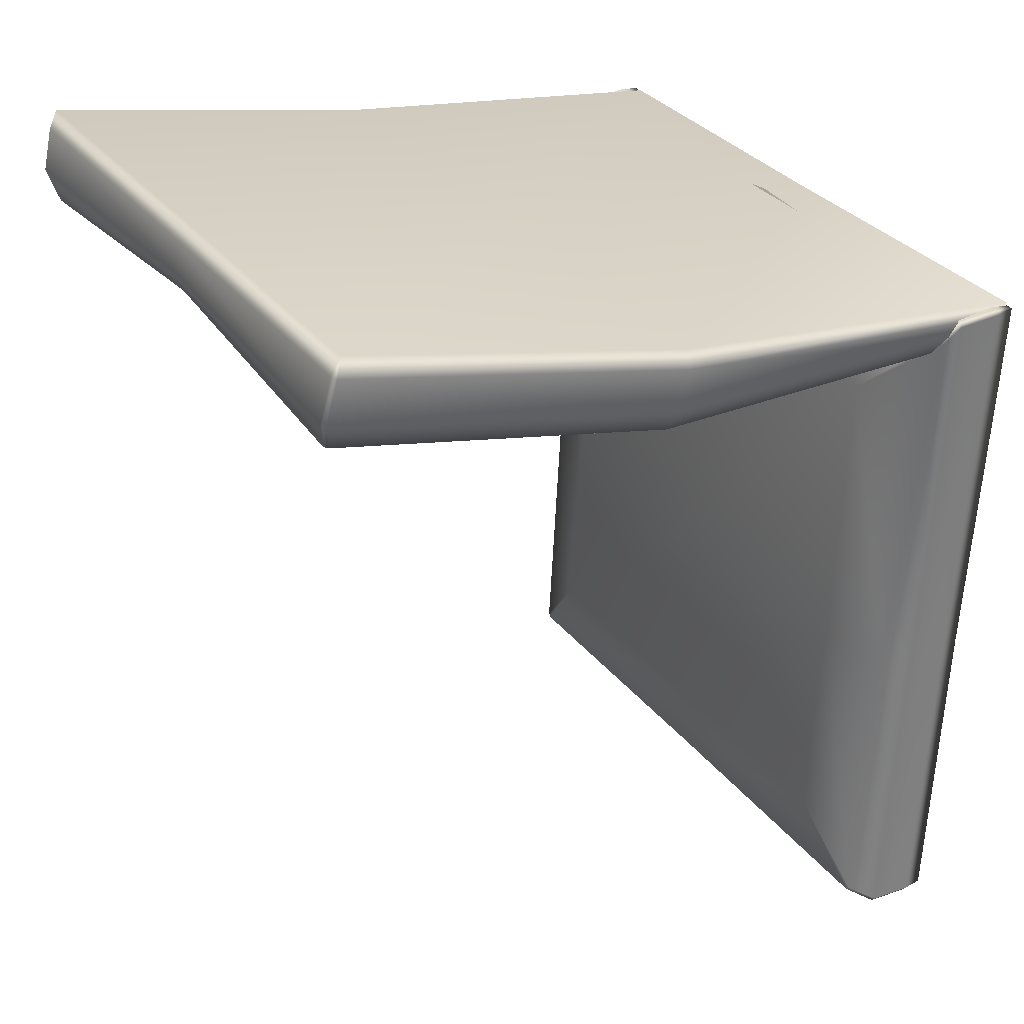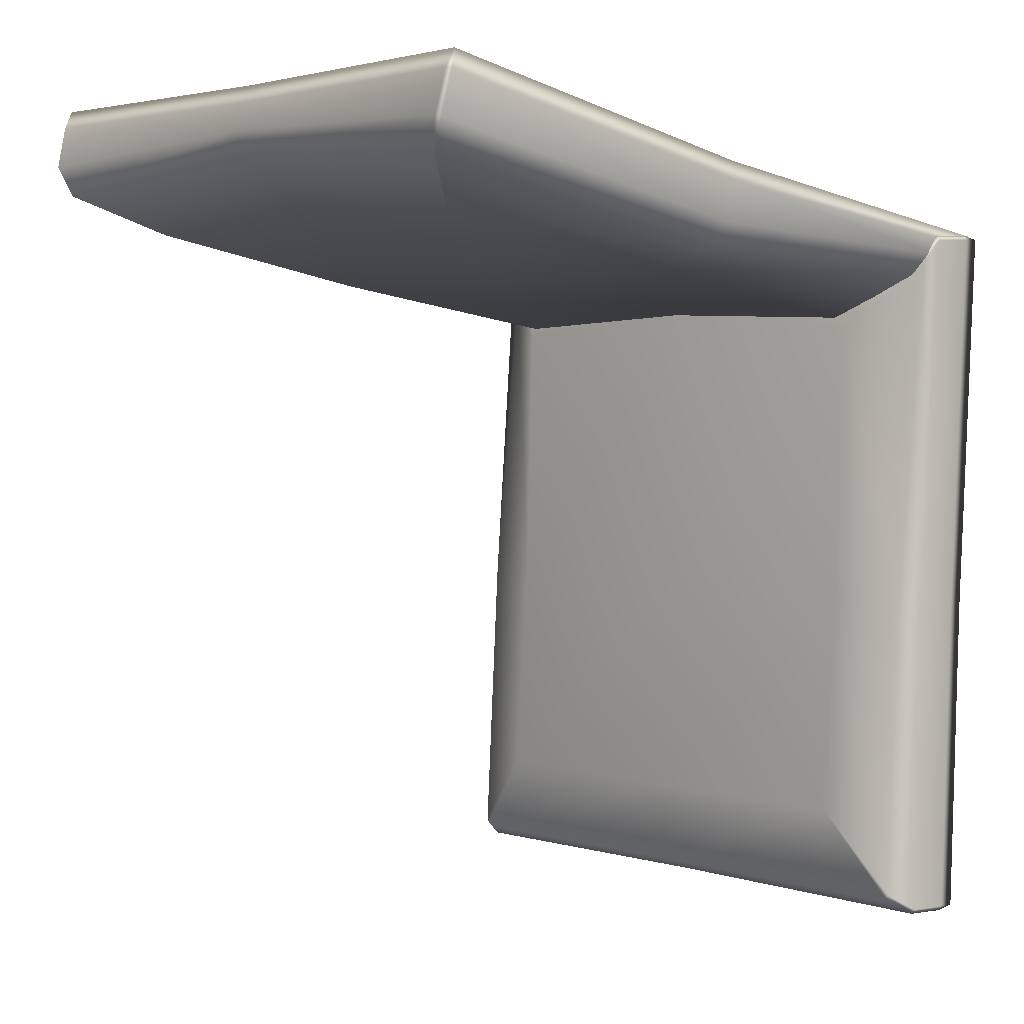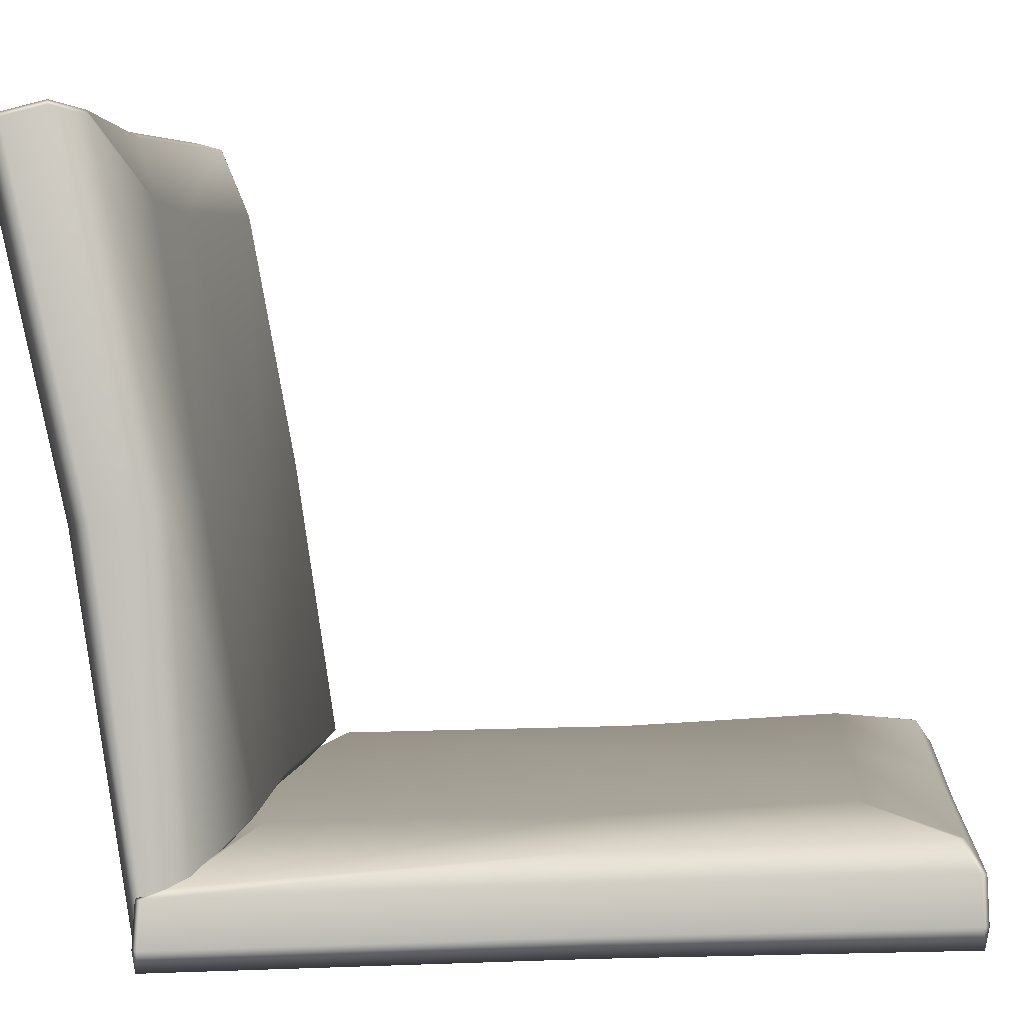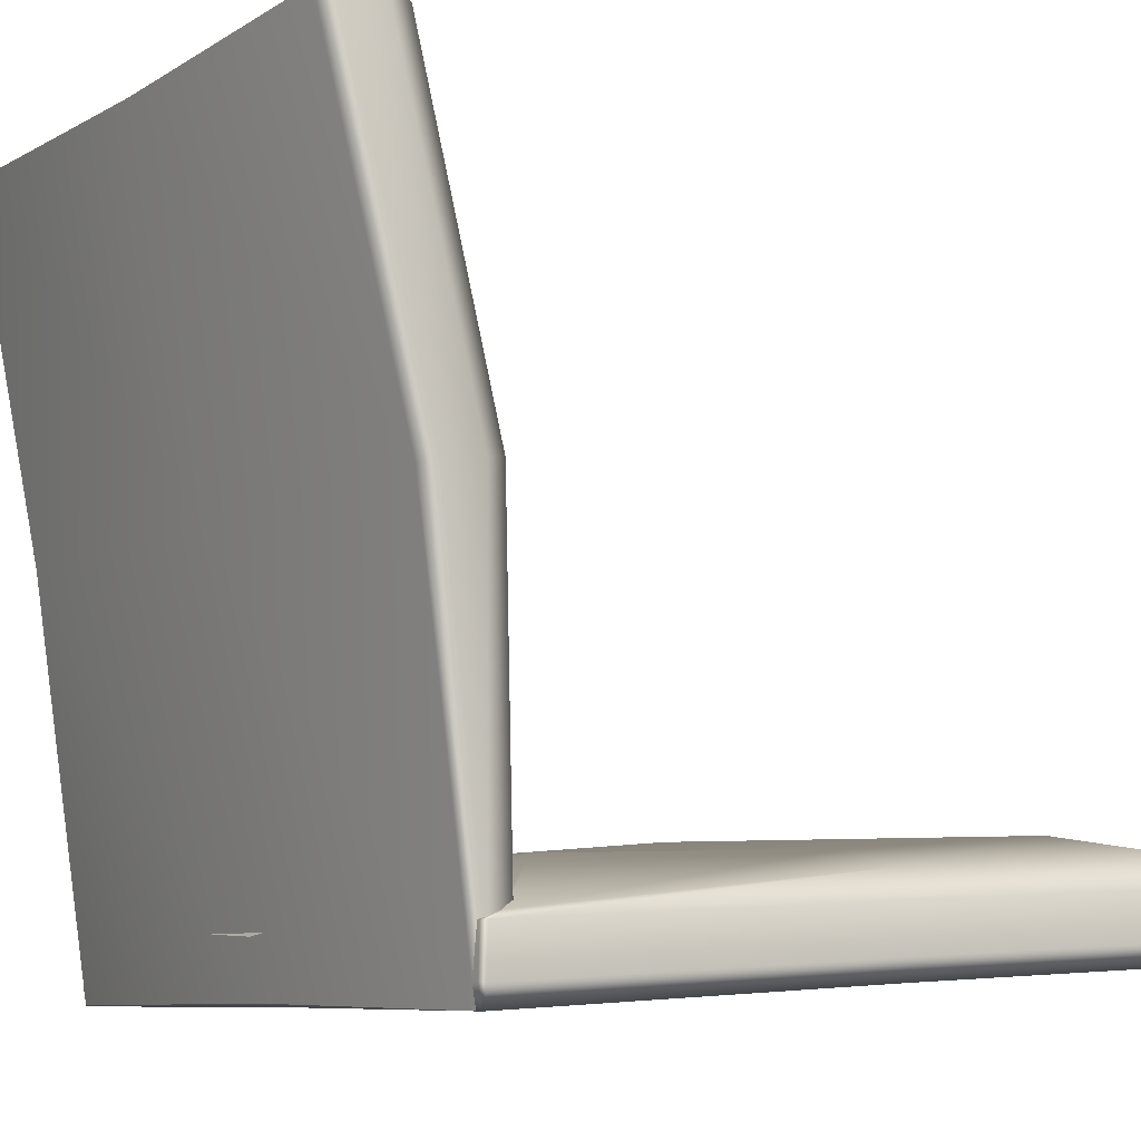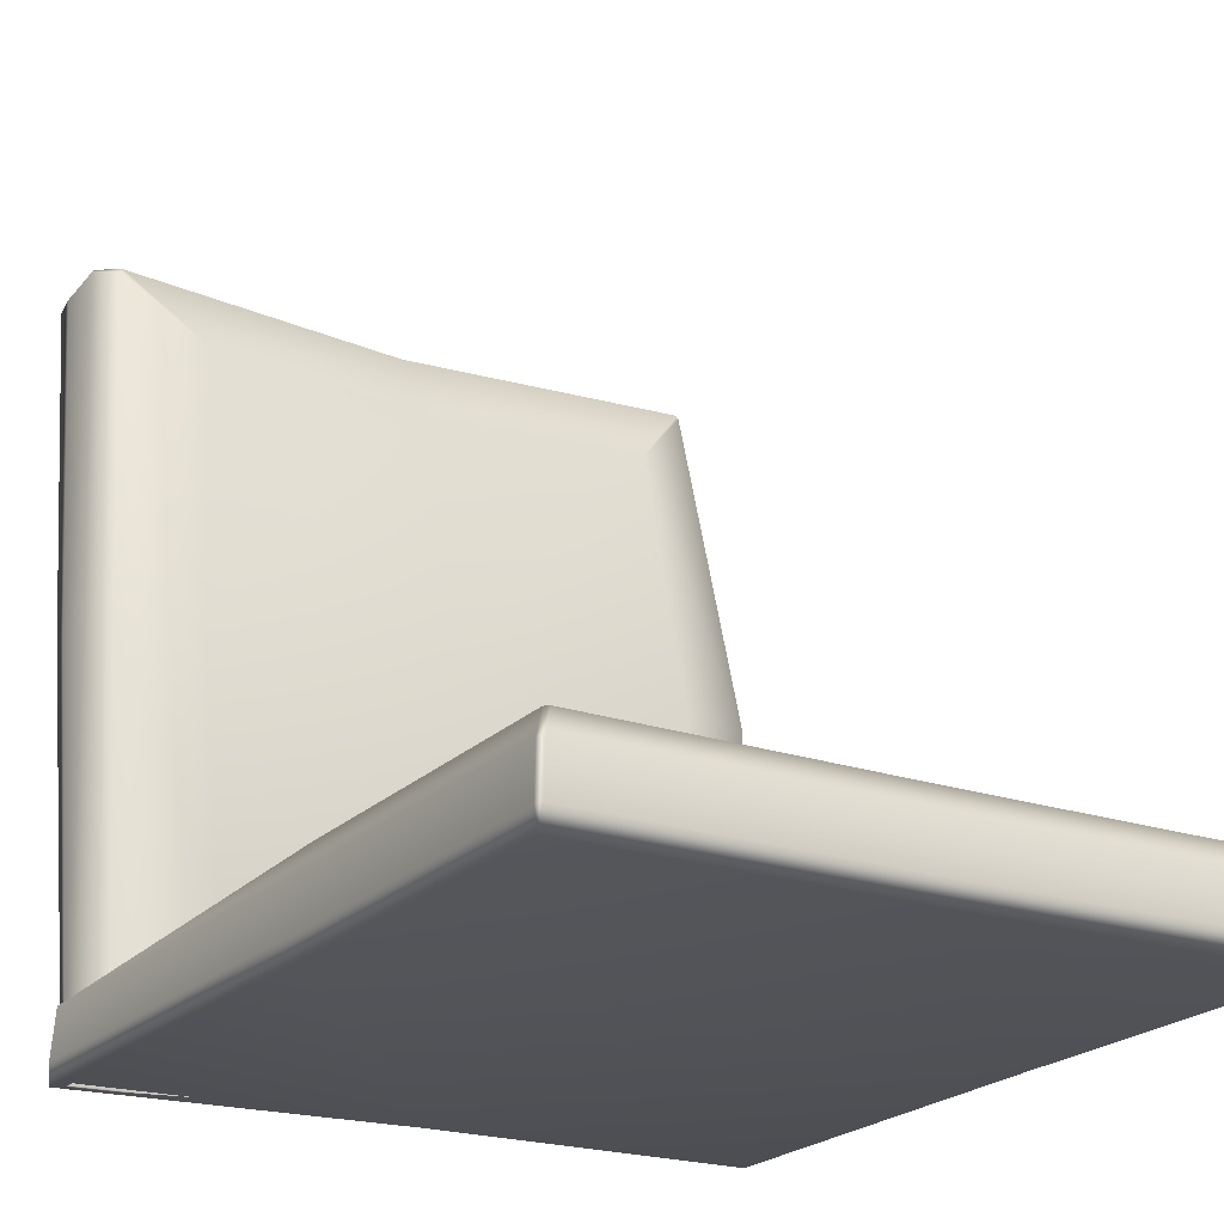
<metadata>
{"format":"obj","ext":"obj","renderer":"f3d","projection":"perspective","resolution":1024,"background":"white","views":[{"elev":31.9,"azim":59.0,"up":"+Y"},{"elev":2.6,"azim":47.6,"up":"+Y"},{"elev":4.6,"azim":-85.0,"up":"+Z"},{"elev":-8.0,"azim":-123.6,"up":"+Z"},{"elev":-19.8,"azim":-33.1,"up":"+Z"}]}
</metadata>
<code>
o ChairmeshChair_204_0_GeomSubset_0
v 0.2421 0.2915 0.4759
v 0.000182 0.3011 0.4719
v -0.000318 0.3229 0.4657
v 0.243 0.3248 0.467
v 0.2436 0.3388 0.4595
v -0.000768 0.3366 0.458
v 0.000458 0.2842 0.466
v 0.2317 0.2676 0.4697
v -0.248 0.3232 0.4653
v -0.2451 0.3244 0.4688
v -0.243 0.2912 0.4773
v -0.2458 0.29 0.4737
v -0.2462 0.3384 0.4616
v -0.2621 0.262 0.194
v -0.2611 0.2298 0.1994
v -0.2596 0.2766 0.1917
v -0.2344 0.2663 0.4677
v -0.232 0.2672 0.4707
v -0.2496 0.2105 0.2028
v 0.2584 0.2275 -0.09281
v 0.2554 0.2187 -0.1113
v 0.2514 0.2176 -0.07022
v 0.2544 0.2183 -0.06653
v 0.2431 0.2005 -0.05095
v 0.2406 0.2 -0.05404
v 0.1871 0.1656 -0.01741
v 0.1934 0.1991 0.205
v 0.000782 0.1728 -0.01716
v 0.000797 0.1948 0.207
v 0.2511 0.2115 0.2028
v 0.1802 0.2345 0.4119
v 0.2341 0.2666 0.4667
v 0.000666 0.2784 0.1905
v -0.2566 0.2338 -0.1116
v 0.001166 0.2347 -0.1086
v -0.1857 0.1649 -0.01741
v -0.1918 0.1985 0.205
v -0.2397 0.1992 -0.05416
v -0.2421 0.1997 -0.05107
v 0.000744 0.2 -0.05327
v -0.2538 0.2175 -0.06671
v -0.2508 0.2169 -0.07039
v 0.000731 0.2175 -0.06885
v 0.000982 0.2187 -0.109
v -0.2556 0.2179 -0.1115
v -0.2586 0.2266 -0.09304
v 0.256 0.2347 -0.1113
v 0.2625 0.2633 0.1934
v 0.2623 0.2312 0.1992
v 0.2459 0.3236 0.4634
v 0.2597 0.278 0.1909
v 0.2449 0.2904 0.4723
v -0.1799 0.2339 0.4128
v 0.00058 0.2495 0.409
v 0.2601 0.2331 -0.06128
v 0.000346 0.2319 -0.07213
v -0.000171 0.2326 -0.09511
v 0.2611 0.2348 -0.09621
v 0.2618 0.2318 -0.1121
v -0.00064 0.2293 -0.1108
v 0.000607 0.243 -0.06605
v 0.249 0.2144 -0.0553
v -0.2661 0.2321 -0.09593
v -0.263 0.2361 -0.09591
v -0.2608 0.2338 -0.0612
v -0.2639 0.2299 -0.06121
v -0.2642 0.2333 -0.1117
v -0.2616 -0.07734 -0.08011
v -0.2606 -0.0779 -0.04554
v -0.2637 -0.3343 -0.06816
v -0.2591 -0.07693 -0.09587
v -0.2617 -0.3353 -0.084
v -0.2606 -0.3383 -0.06815
v -0.2618 -0.3325 -0.0333
v -0.2498 -0.319 -0.0122
v -0.2473 -0.3223 -0.0122
v -0.2588 -0.3364 -0.0333
v -0.2492 -0.07799 -0.02476
v -0.2516 0.2115 -0.05527
v 0.2651 -0.3333 -0.06823
v 0.2621 -0.3373 -0.06822
v 0.2609 -0.3355 -0.03334
v 0.264 -0.3315 -0.03334
v 0.2627 -0.3343 -0.08409
v 0.2629 -0.07717 -0.08089
v 0.2626 -0.07728 -0.04622
v 0.2642 0.2309 -0.09622
v 0.2601 -0.07697 -0.09668
v 0.2631 0.2291 -0.06129
v 0.2523 -0.3182 -0.01225
v 0.2497 -0.3215 -0.01226
v 0.2515 0.2111 -0.05529
v 0.2514 -0.07729 -0.02505
v 0.001141 -0.07763 -0.09753
v 0.001999 -0.3317 -0.08398
v 0.001155 -0.07764 0.000162
v 0.001401 -0.2526 0.000812
v -0.1916 -0.2533 0.001445
v -0.1914 -0.07791 -0.01167
v 0.001497 -0.321 -0.01246
v 0.1942 -0.2527 0.001258
v 0.000775 0.1808 -0.0295
v -0.193 0.1565 -0.02022
v -0.249 0.2149 -0.05526
v 0.001528 -0.3344 -0.03336
v 0.00179 -0.3351 -0.06813
v 0.1937 -0.07737 -0.01173
v 0.1936 0.1563 -0.02065
v -0.3073 -0.3002 -0.07605
v -0.3073 -0.2931 -0.07579
v -0.3073 -0.2931 0.01318
v -0.3073 -0.3002 0.01444
v -0.3073 -0.2632 0.09533
v -0.3073 -0.2695 0.09894
v -0.3074 -0.207 0.1623
v -0.3074 -0.2117 0.1678
v -0.3032 -0.3043 -0.07621
v -0.3032 -0.3043 0.01516
v -0.3033 -0.2731 0.101
v -0.3033 -0.2143 0.171
v -0.3033 -0.2754 -0.4582
v -0.3073 -0.2714 -0.457
v -0.3032 -0.289 0.01247
v -0.3032 -0.289 -0.07563
v -0.3033 -0.2596 0.09326
v -0.3034 -0.2044 0.1591
v -0.3073 -0.2644 -0.455
v -0.3033 -0.2604 -0.4538
v -0.3075 -0.1313 0.206
v -0.3075 -0.1338 0.2128
v -0.3076 -0.04425 0.2214
v -0.3076 -0.04488 0.2285
v -0.3081 0.2596 0.201
v -0.3081 0.2596 0.2081
v -0.3034 -0.1352 0.2167
v -0.3036 -0.04523 0.2325
v -0.3035 -0.1299 0.2021
v -0.3036 -0.04389 0.2173
v -0.2618 -0.2681 -0.4716
v -0.2619 -0.2553 -0.4814
v -0.3033 -0.2554 -0.4814
v -0.3033 -0.2682 -0.4716
v -0.3037 0.06148 -0.482
v -0.2623 0.06561 -0.482
v -0.3073 -0.265 -0.4689
v -0.3073 -0.2595 -0.4641
v -0.3074 -0.254 -0.4773
v -0.3074 -0.2516 -0.4702
v -0.3078 0.06148 -0.4779
v -0.3033 -0.2563 -0.4614
v -0.3033 -0.2502 -0.4661
v -0.3078 0.06149 -0.4708
v -0.3037 0.06151 -0.4667
v -0.3081 0.2446 -0.4782
v -0.3081 0.2446 -0.4711
v -0.3079 0.107 -0.4709
v -0.3079 0.107 -0.478
v -0.304 0.2446 -0.4823
v -0.304 0.2487 -0.4782
v -0.3038 0.107 -0.4821
v -0.3038 0.107 -0.4668
v -0.304 0.2446 -0.4671
v -0.2583 0.1071 -0.478
v -0.000135 0.1074 -0.478
v -0.000135 0.1074 -0.4709
v -0.2583 0.1071 -0.4709
v -0.00013 0.1033 -0.482
v -0.2624 0.103 -0.482
v -0.2618 -0.289 -0.07563
v -0.2618 -0.2604 -0.4538
v -0.2618 -0.289 0.01247
v -0.2619 -0.2596 0.09326
v -0.2619 -0.2043 0.1591
v -0.262 -0.1298 0.2021
v -0.2622 -0.04383 0.2173
v -0.2626 0.2597 0.1969
v -0.304 0.2596 0.1969
v -0.2619 -0.2562 -0.4614
v -0.2619 -0.2501 -0.4661
v -0.2623 0.06564 -0.4667
v -0.2624 0.103 -0.4668
v -7.7e-05 0.066 -0.4667
v -0.00013 0.1034 -0.4668
v -0.2626 0.2447 -0.4671
v -0.2619 -0.2143 0.171
v -0.2618 -0.273 0.101
v -0.2618 -0.3042 0.01516
v -0.2618 -0.3042 -0.07621
v -0.2618 -0.2753 -0.4582
v -0.2577 -0.3002 -0.07605
v -0.2577 -0.2931 -0.07579
v -0.2578 -0.2643 -0.455
v -0.2578 -0.2713 -0.457
v -0.2577 -0.3002 0.01444
v -0.2577 -0.2931 0.01318
v -0.2578 -0.2694 0.09894
v -0.2578 -0.2632 0.09533
v -0.2578 -0.2539 -0.4773
v -0.2578 -0.2515 -0.4702
v -0.2582 0.06156 -0.4708
v -0.2582 0.06155 -0.4779
v -0.2578 -0.2649 -0.4689
v -0.2578 -0.2594 -0.4641
v -0.2581 -0.04481 0.2285
v -0.2581 -0.04418 0.2214
v -0.258 -0.1313 0.206
v -0.258 -0.1337 0.2128
v -0.2579 -0.207 0.1623
v -0.2578 -0.2116 0.1678
v -0.262 -0.1351 0.2167
v -0.2622 -0.04517 0.2325
v -0.2626 0.2597 0.2121
v -0.2585 0.2597 0.2081
v -0.2585 0.2597 0.201
v -0.2585 0.2447 -0.4711
v -0.2585 0.2447 -0.4782
v -0.2626 0.2447 -0.4823
v -0.2626 0.2488 -0.4782
v -0.304 0.2596 0.2121
v -0.2626 0.2488 -0.4711
v -0.304 0.2487 -0.4711
v -0.2626 0.2638 0.201
v -0.2626 0.2638 0.2081
v -7.7e-05 0.06598 -0.482
v -0.304 0.2637 0.2081
v -0.304 0.2637 0.201
v 0.2622 0.06635 -0.482
v 0.2621 0.1037 -0.482
v 0.3035 0.1078 -0.4821
v 0.3033 0.2455 -0.4823
v 0.2619 0.2454 -0.4823
v 0.3036 0.06233 -0.482
v 0.2581 0.06229 -0.4708
v 0.2581 0.06227 -0.4779
v -7.1e-05 0.06191 -0.4779
v -7.1e-05 0.06193 -0.4708
v 0.2622 0.06637 -0.4667
v 0.3081 -0.2705 -0.457
v 0.3082 -0.2994 -0.07605
v 0.3082 -0.2923 -0.07579
v 0.3081 -0.2636 -0.455
v 0.3081 -0.2641 -0.4689
v 0.3081 -0.2586 -0.4641
v 0.3081 -0.2531 -0.4773
v 0.3081 -0.2507 -0.4702
v 0.3041 -0.2745 -0.4582
v 0.304 -0.2673 -0.4716
v 0.304 -0.2545 -0.4814
v 0.3077 0.06234 -0.4779
v 0.304 -0.2554 -0.4614
v 0.304 -0.2596 -0.4538
v 0.304 -0.2493 -0.4661
v 0.3036 0.06236 -0.4667
v 0.3077 0.06236 -0.4708
v 0.3082 -0.2994 0.01444
v 0.3081 -0.2686 0.09894
v 0.3081 -0.2624 0.09533
v 0.3082 -0.2923 0.01318
v 0.308 -0.2062 0.1623
v 0.308 -0.2108 0.1678
v 0.3041 -0.3034 0.01516
v 0.3041 -0.3034 -0.07621
v 0.3041 -0.2722 0.101
v 0.304 -0.2135 0.171
v 0.3041 -0.2882 -0.07563
v 0.3041 -0.2882 0.01247
v 0.304 -0.2588 0.09326
v 0.304 -0.2035 0.1591
v 0.3079 -0.1329 0.2128
v 0.3079 -0.1305 0.206
v 0.3078 -0.04339 0.2214
v 0.3078 -0.04401 0.2285
v 0.3074 0.2605 0.201
v 0.3074 0.2605 0.2081
v 0.3039 -0.1343 0.2167
v 0.3037 -0.04437 0.2325
v 0.3039 -0.129 0.2021
v 0.3037 -0.04304 0.2173
v 0.2626 -0.2674 -0.4716
v 0.2626 -0.2546 -0.4814
v 0.2627 -0.3035 -0.07621
v 0.2627 -0.3035 0.01516
v 0.2626 -0.2723 0.101
v 0.2625 -0.2135 0.171
v 0.2626 -0.2746 -0.4582
v 0.3074 0.2455 -0.4782
v 0.3076 0.1079 -0.478
v 0.3076 0.1079 -0.4709
v 0.3074 0.2455 -0.4711
v 0.3033 0.2495 -0.4782
v 0.3033 0.2455 -0.4671
v 0.3035 0.1079 -0.4668
v 0.2627 -0.2882 -0.07563
v 0.2626 -0.2596 -0.4538
v 0.2627 -0.2882 0.01247
v 0.2626 -0.2588 0.09326
v 0.2625 -0.2036 0.1591
v 0.2624 -0.1291 0.2021
v 0.2623 -0.0431 0.2173
v 0.2619 0.2604 0.1969
v 0.3033 0.2605 0.1969
v 0.2626 -0.2555 -0.4614
v 0.2626 -0.2494 -0.4661
v 0.2621 0.1037 -0.4668
v 0.2619 0.2454 -0.4671
v 0.2585 -0.2532 -0.4773
v 0.2585 -0.2508 -0.4702
v 0.2585 -0.2642 -0.4689
v 0.2585 -0.2587 -0.4641
v 0.2586 -0.2706 -0.457
v 0.2585 -0.2636 -0.455
v 0.2586 -0.2994 -0.07605
v 0.2586 -0.2923 -0.07579
v 0.2582 -0.04408 0.2285
v 0.2584 -0.133 0.2128
v 0.2584 -0.1305 0.206
v 0.2582 -0.04346 0.2214
v 0.2585 -0.2062 0.1623
v 0.2585 -0.2109 0.1678
v 0.2585 -0.2624 0.09533
v 0.2586 -0.2687 0.09894
v 0.2624 -0.1344 0.2167
v 0.2623 -0.04443 0.2325
v 0.2578 0.2604 0.2081
v 0.2619 0.2604 0.2121
v 0.2578 0.2604 0.201
v 0.3033 0.2605 0.2121
v 0.258 0.1078 -0.478
v 0.2578 0.2454 -0.4782
v 0.2578 0.2454 -0.4711
v 0.258 0.1078 -0.4709
v 0.2619 0.2495 -0.4782
v 0.2619 0.2645 0.2081
v 0.2619 0.2645 0.201
v 0.3033 0.2496 -0.4711
v 0.2619 0.2495 -0.4711
v 0.2586 -0.2994 0.01444
v 0.2586 -0.2923 0.01318
v 0.3033 0.2646 0.2081
v 0.3033 0.2646 0.201
f 1 3 2
f 1 4 3
f 5 3 4
f 5 6 3
f 1 2 7
f 1 7 8
f 9 11 10
f 9 12 11
f 10 13 9
f 12 9 14
f 13 14 9
f 12 14 15
f 13 16 14
f 11 12 17
f 11 17 18
f 12 19 17
f 12 15 19
f 20 22 21
f 20 23 22
f 22 23 24
f 22 24 25
f 24 26 25
f 24 27 26
f 27 28 26
f 27 29 28
f 24 30 27
f 30 31 27
f 30 32 31
f 33 34 16
f 33 35 34
f 29 36 28
f 29 37 36
f 38 28 36
f 38 36 39
f 38 40 28
f 19 36 37
f 19 39 36
f 40 26 28
f 40 25 26
f 41 38 39
f 41 42 38
f 42 40 38
f 43 25 40
f 42 43 40
f 42 44 43
f 42 45 44
f 41 45 42
f 43 44 21
f 43 21 22
f 43 22 25
f 41 46 45
f 20 21 47
f 47 48 20
f 23 20 48
f 23 48 49
f 49 48 50
f 51 50 48
f 47 51 48
f 51 5 50
f 49 50 52
f 49 52 32
f 49 32 30
f 23 49 30
f 23 30 24
f 45 46 34
f 16 34 46
f 16 46 14
f 15 14 46
f 15 46 41
f 15 41 39
f 15 39 19
f 4 50 5
f 52 50 4
f 52 4 1
f 52 1 8
f 52 8 32
f 17 53 18
f 7 18 53
f 7 53 54
f 54 53 37
f 17 37 53
f 54 37 29
f 17 19 37
f 35 21 44
f 35 47 21
f 34 35 44
f 34 44 45
f 6 10 3
f 6 13 10
f 2 3 10
f 2 10 11
f 2 11 18
f 2 18 7
f 32 8 31
f 8 54 31
f 8 7 54
f 31 54 29
f 31 29 27
f 51 35 33
f 51 47 35
f 5 33 6
f 5 51 33
f 6 16 13
f 6 33 16
f 55 57 56
f 55 58 57
f 59 57 58
f 59 60 57
f 55 56 61
f 55 61 62
f 63 65 64
f 63 66 65
f 64 67 63
f 66 63 68
f 67 68 63
f 66 68 69
f 69 68 70
f 71 70 68
f 67 71 68
f 71 72 70
f 73 70 72
f 69 70 74
f 74 70 73
f 69 74 75
f 74 76 75
f 74 77 76
f 74 73 77
f 69 75 78
f 66 69 78
f 66 78 79
f 80 82 81
f 80 83 82
f 80 81 84
f 83 80 85
f 84 85 80
f 83 85 86
f 86 85 87
f 88 87 85
f 84 88 85
f 88 59 87
f 58 87 59
f 89 87 58
f 86 87 89
f 89 58 55
f 82 83 90
f 82 90 91
f 86 89 92
f 86 92 93
f 83 93 90
f 83 86 93
f 94 72 71
f 94 95 72
f 60 94 71
f 60 71 67
f 96 98 97
f 96 99 98
f 76 97 98
f 76 98 75
f 76 100 97
f 78 98 99
f 78 75 98
f 100 101 97
f 100 91 101
f 102 99 96
f 102 103 99
f 61 103 102
f 61 104 103
f 79 103 104
f 79 99 103
f 79 78 99
f 65 79 104
f 65 66 79
f 77 106 105
f 77 73 106
f 105 106 81
f 95 81 106
f 95 84 81
f 105 81 82
f 72 106 73
f 72 95 106
f 105 82 91
f 105 91 100
f 77 105 100
f 77 100 76
f 90 101 91
f 90 107 101
f 107 97 101
f 107 96 97
f 108 96 107
f 93 108 107
f 90 93 107
f 93 92 108
f 92 62 108
f 62 102 108
f 108 102 96
f 62 61 102
f 89 62 92
f 89 55 62
f 60 64 57
f 60 67 64
f 56 57 64
f 56 64 65
f 56 65 104
f 56 104 61
f 88 95 94
f 88 84 95
f 59 88 94
f 59 94 60

</code>
